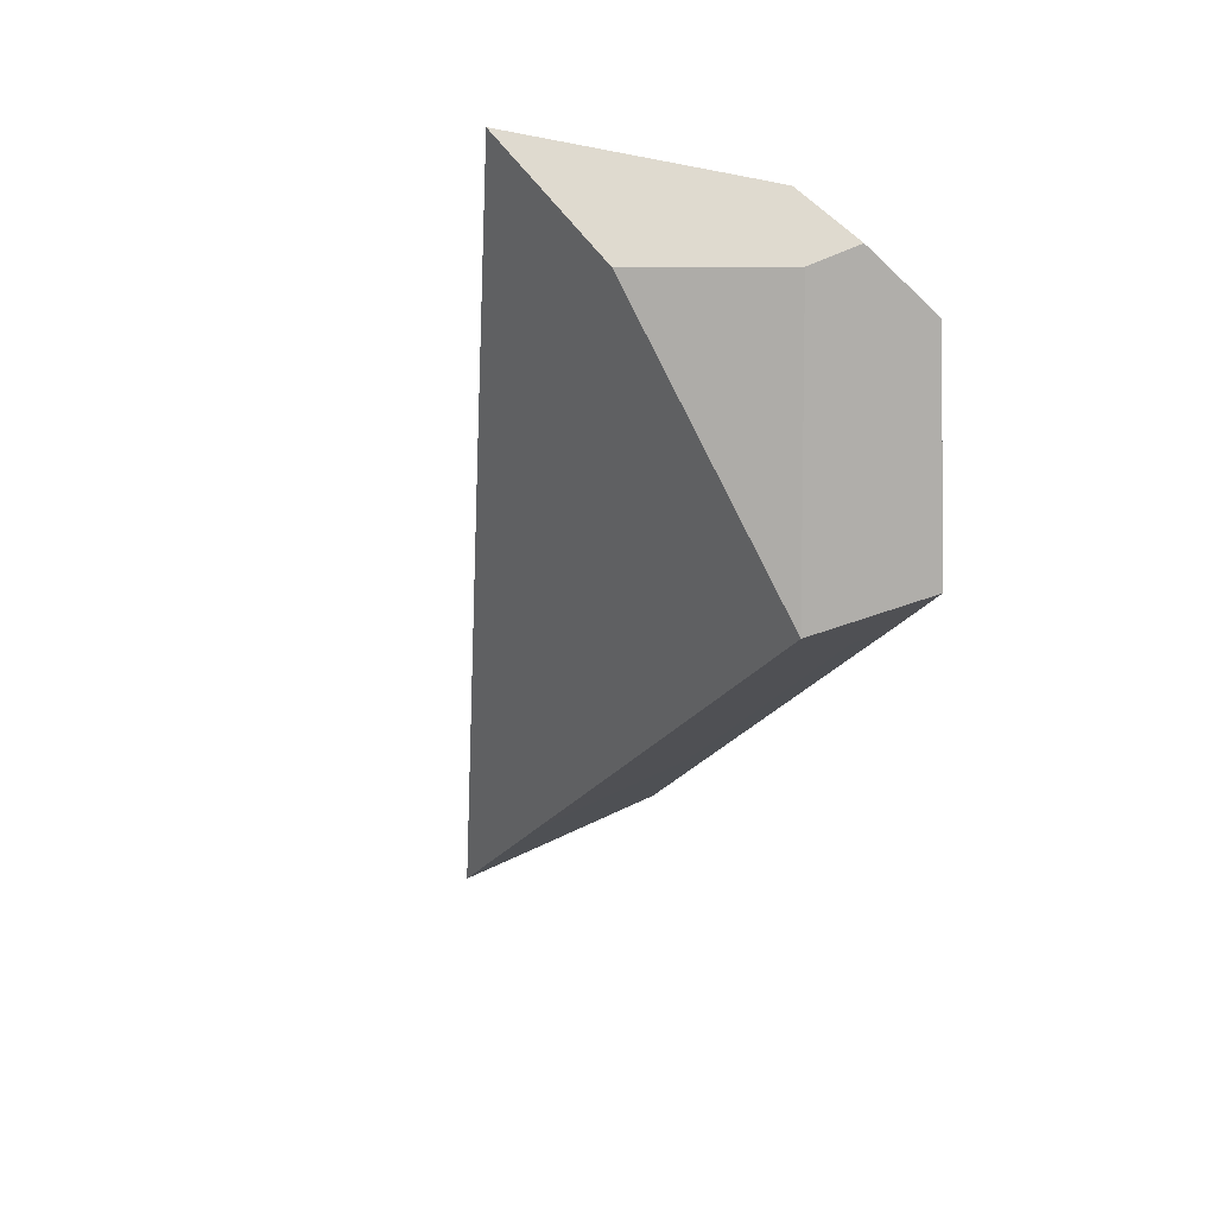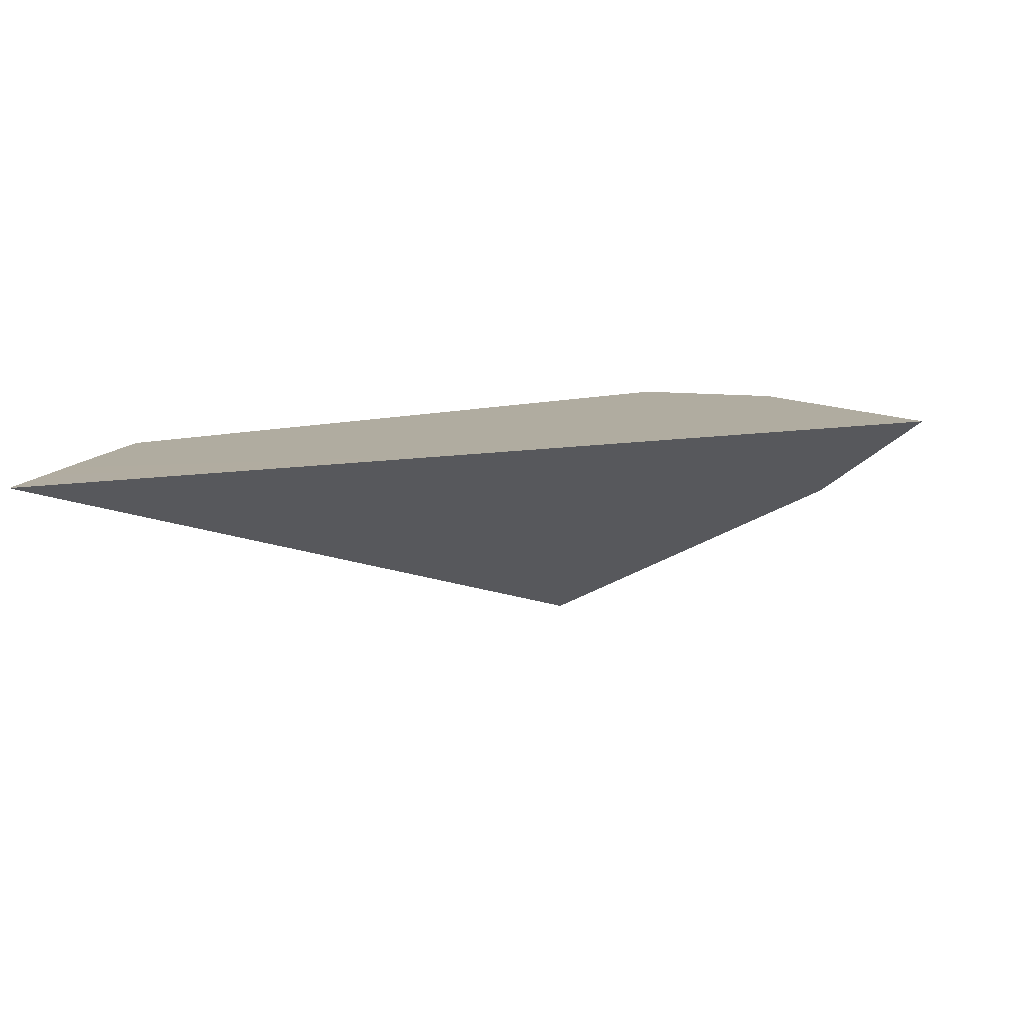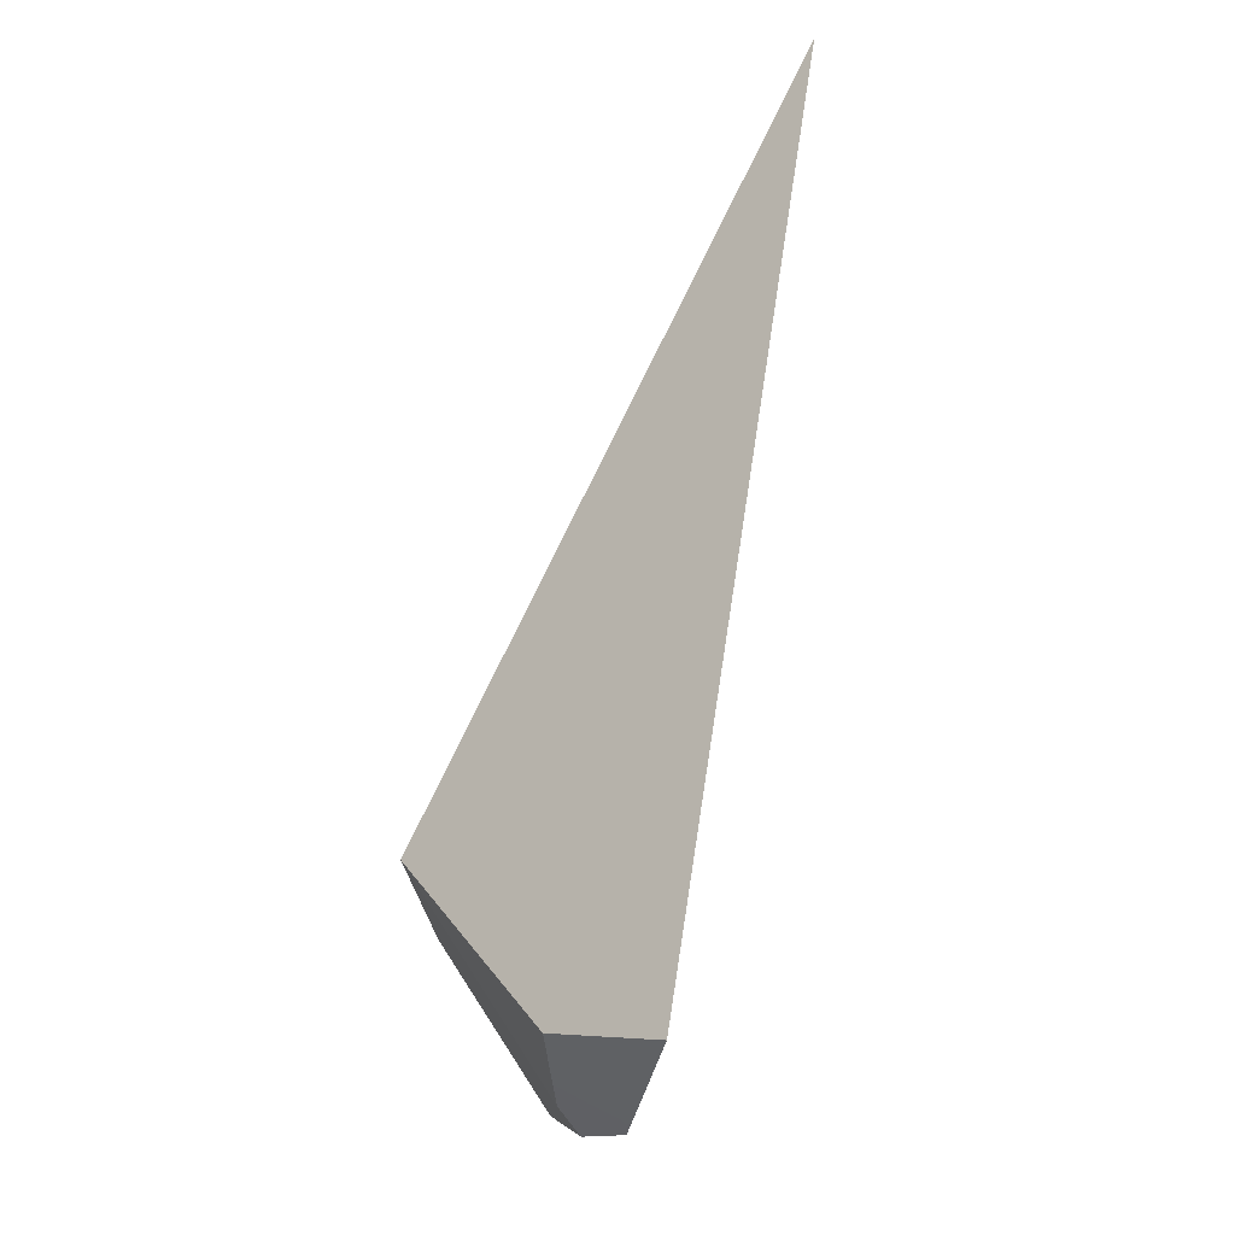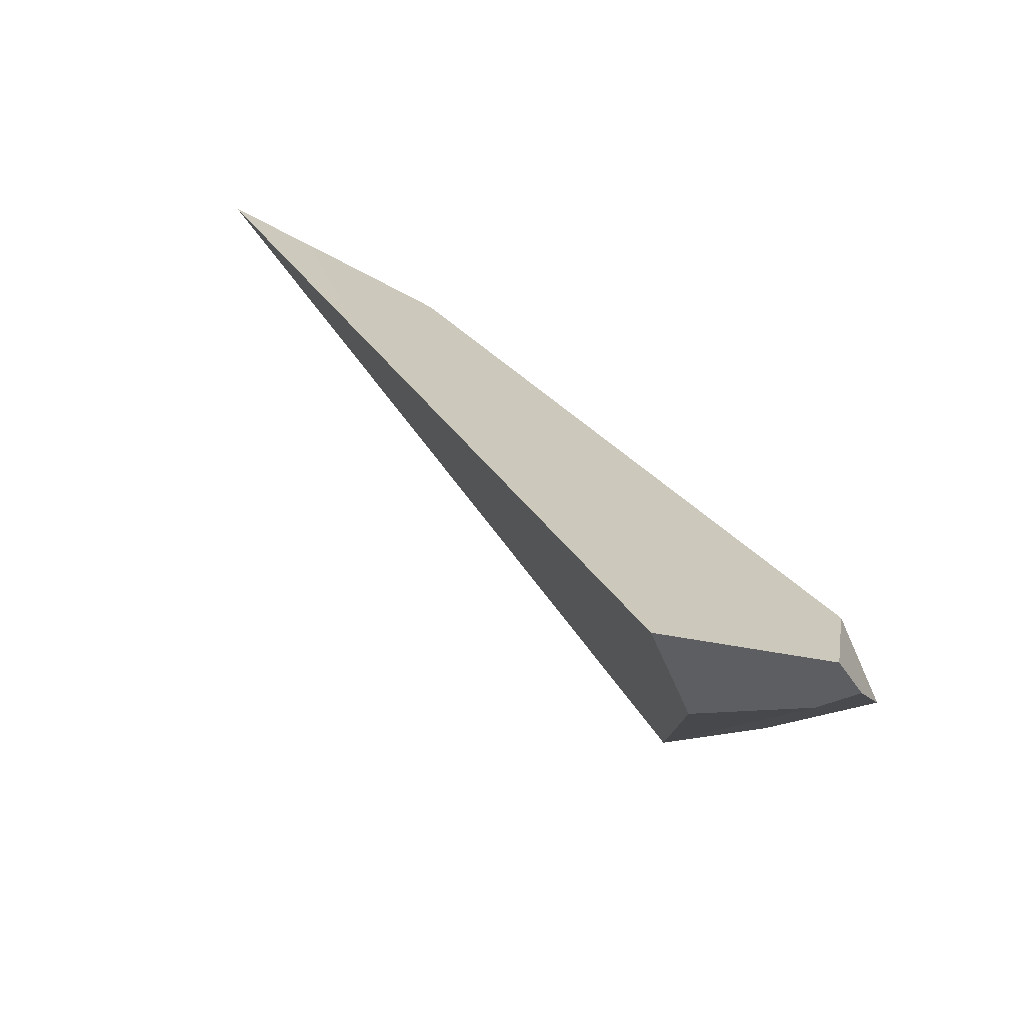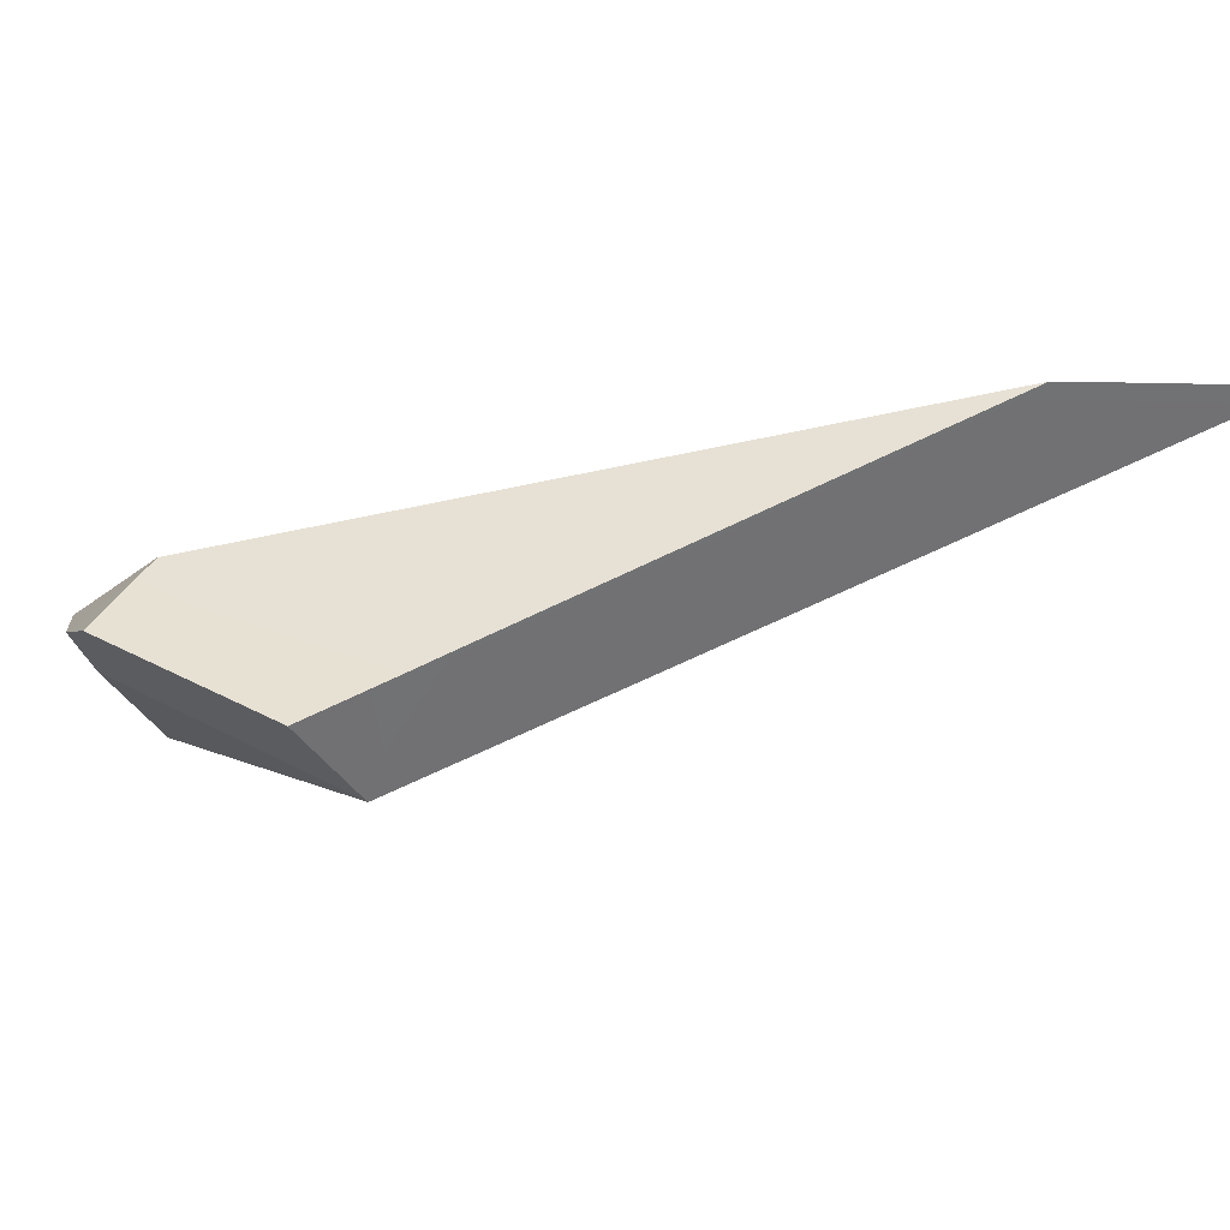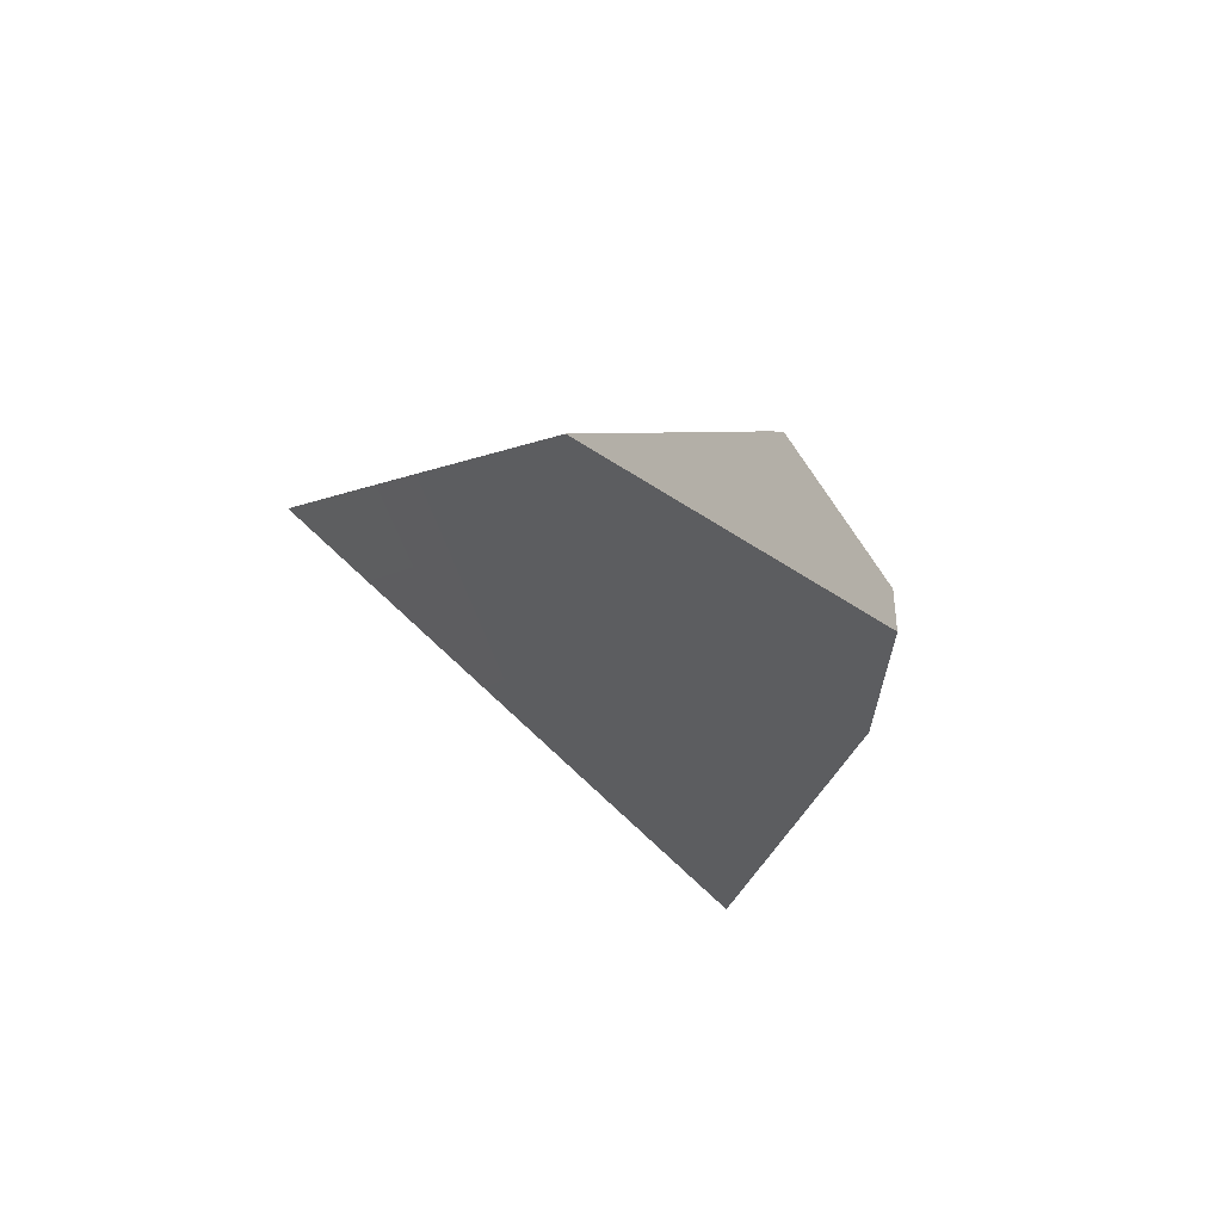
<metadata>
{"format":"obj","ext":"obj","renderer":"f3d","projection":"perspective","resolution":1024,"background":"white","views":[{"elev":-46.7,"azim":25.6,"up":"+Z"},{"elev":22.6,"azim":-96.7,"up":"+Z"},{"elev":-61.1,"azim":-88.4,"up":"+Y"},{"elev":-75.0,"azim":-10.3,"up":"+Y"},{"elev":-23.5,"azim":132.9,"up":"+Z"},{"elev":44.1,"azim":-31.5,"up":"+Y"}]}
</metadata>
<code>
g Sphere_cell.085_cell.004
v 0.01172 -0.07618 -0.01383
v 0.04325 -0.06014 -0.01247
v 0.01725 -0.005052 -0.04748
v -0.06348 0.1046 0.03666
v 0.02169 0.02289 -0.02487
v 0.04995 -0.03405 0.002923
v 0.04394 0.001417 -0.04096
v 0.06211 -0.04012 -0.01508
v 0.03643 0.008689 -0.03557
v 0.02764 0.01718 -0.02922
v -0.06348 0.1046 0.03666
v 0.04995 -0.03405 0.002923
v 0.04482 -0.06803 0.001991
v 0.03769 -0.07263 0.0033
v -0.003325 -0.09883 0.01084
v -0.05379 -0.006598 0.02771
v -0.08951 0.114 0.04304
v -0.1135 0.1226 0.04882
v -0.127 0.1274 0.05208
v 0.05401 -0.05716 -0.00788
v 0.04482 -0.06803 0.001991
v 0.04995 -0.03405 0.002923
v 0.06211 -0.04012 -0.01508
v 0.03769 -0.07263 0.0033
v 0.04482 -0.06803 0.001991
v 0.05401 -0.05716 -0.00788
v 0.04325 -0.06014 -0.01247
v 0.01172 -0.07618 -0.01383
v -0.003325 -0.09883 0.01084
v 0.04394 0.001417 -0.04096
v 0.03643 0.008689 -0.03557
v 0.01725 -0.005052 -0.04748
v 0.02764 0.01718 -0.02922
v 0.02169 0.02289 -0.02487
v -0.06348 0.1046 0.03666
v -0.127 0.1274 0.05208
v -0.08951 0.114 0.04304
v -0.1135 0.1226 0.04882
v -0.05379 -0.006598 0.02771
v -0.003325 -0.09883 0.01084
v 0.01172 -0.07618 -0.01383
v 0.01725 -0.005052 -0.04748
v -0.127 0.1274 0.05208
v 0.05401 -0.05716 -0.00788
v 0.06211 -0.04012 -0.01508
v 0.04394 0.001417 -0.04096
v 0.04325 -0.06014 -0.01247
v 0.01725 -0.005052 -0.04748
g Sphere_cell.085_cell.004_0
f 3 2 1
f 6 5 4
f 7 5 6
f 6 8 7
f 7 9 5
f 9 10 5
f 13 12 11
f 11 14 13
f 11 15 14
f 11 16 15
f 11 17 16
f 16 17 18
f 19 16 18
f 22 21 20
f 22 20 23
f 26 25 24
f 27 26 24
f 24 28 27
f 28 24 29
f 32 31 30
f 32 33 31
f 34 33 32
f 32 35 34
f 32 36 35
f 36 37 35
f 36 38 37
f 41 40 39
f 39 42 41
f 39 43 42
f 46 45 44
f 44 47 46
f 47 48 46

</code>
